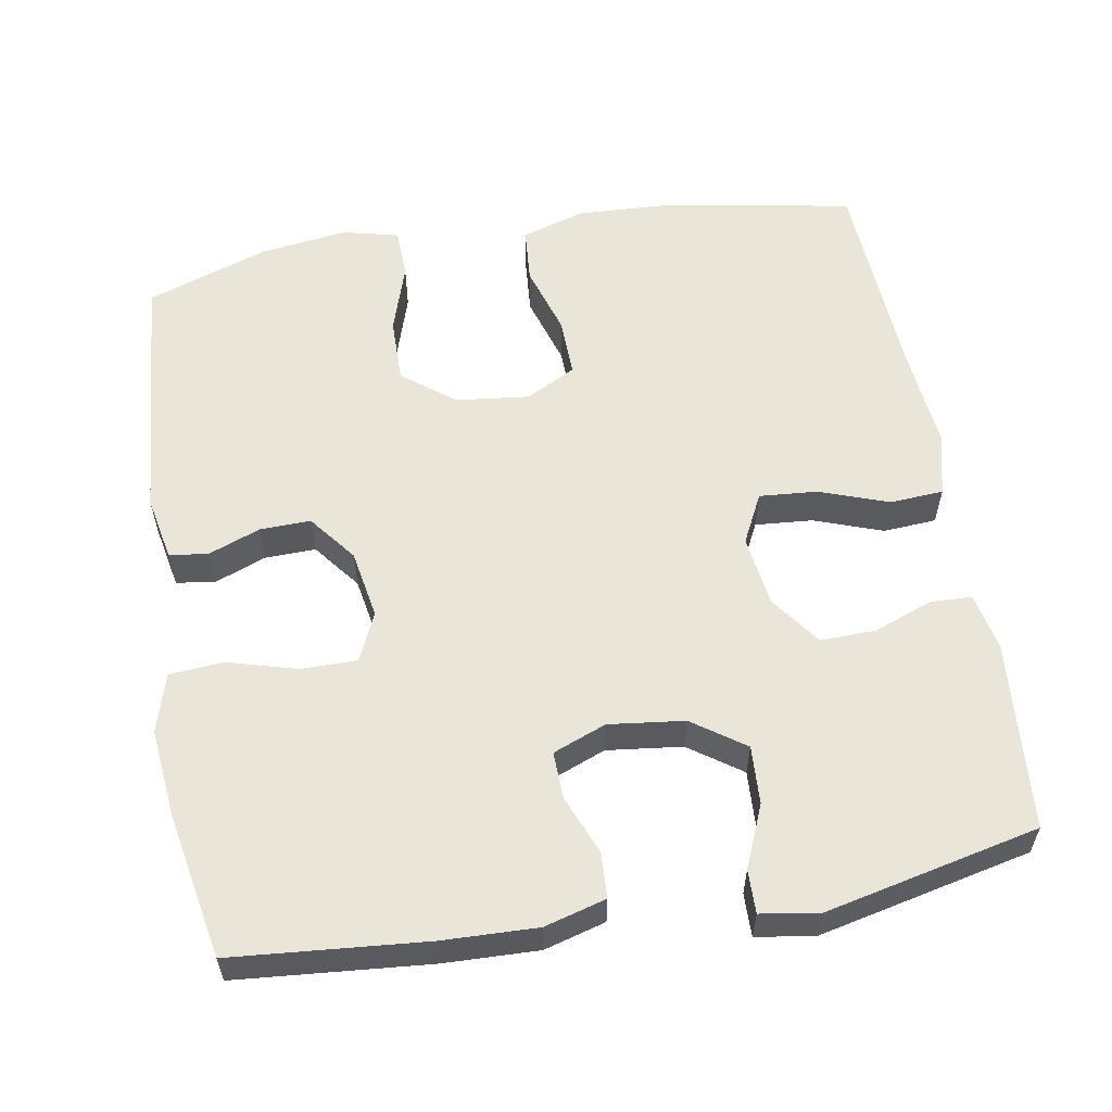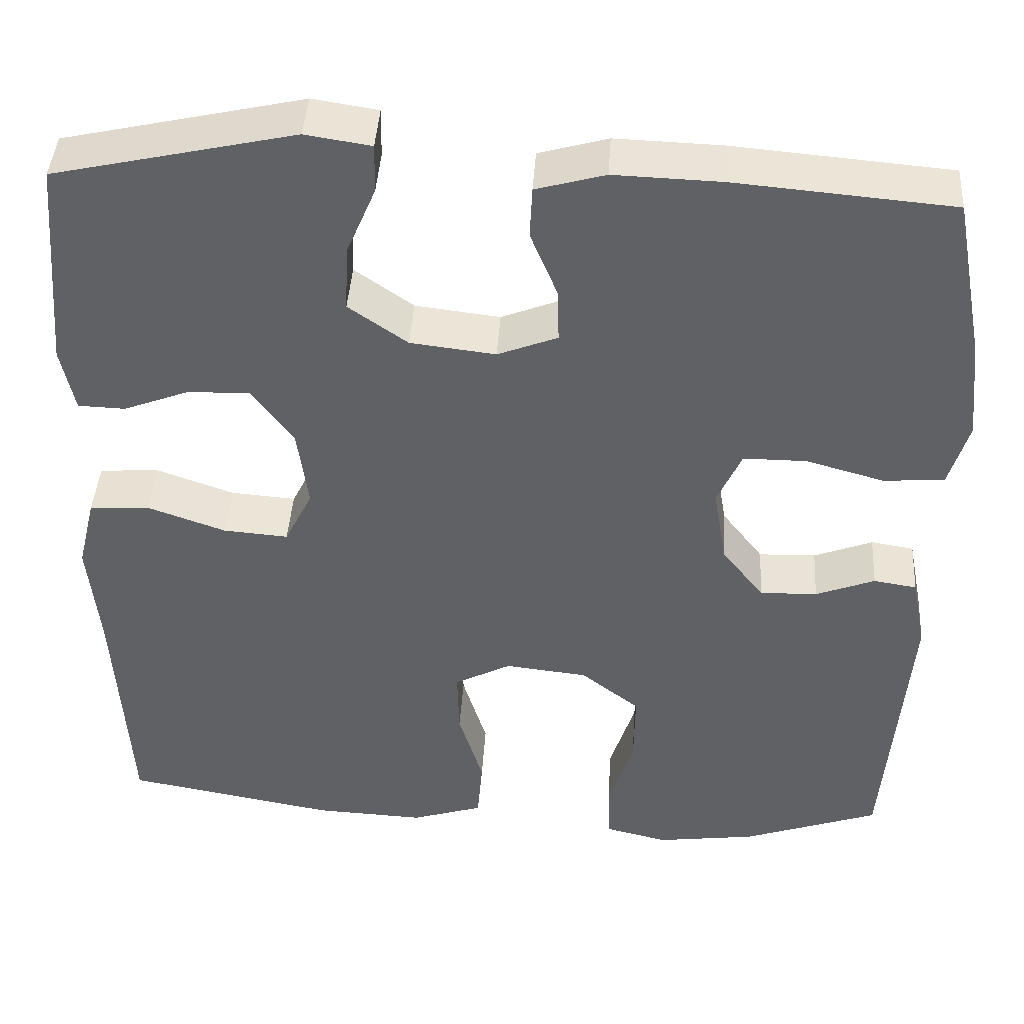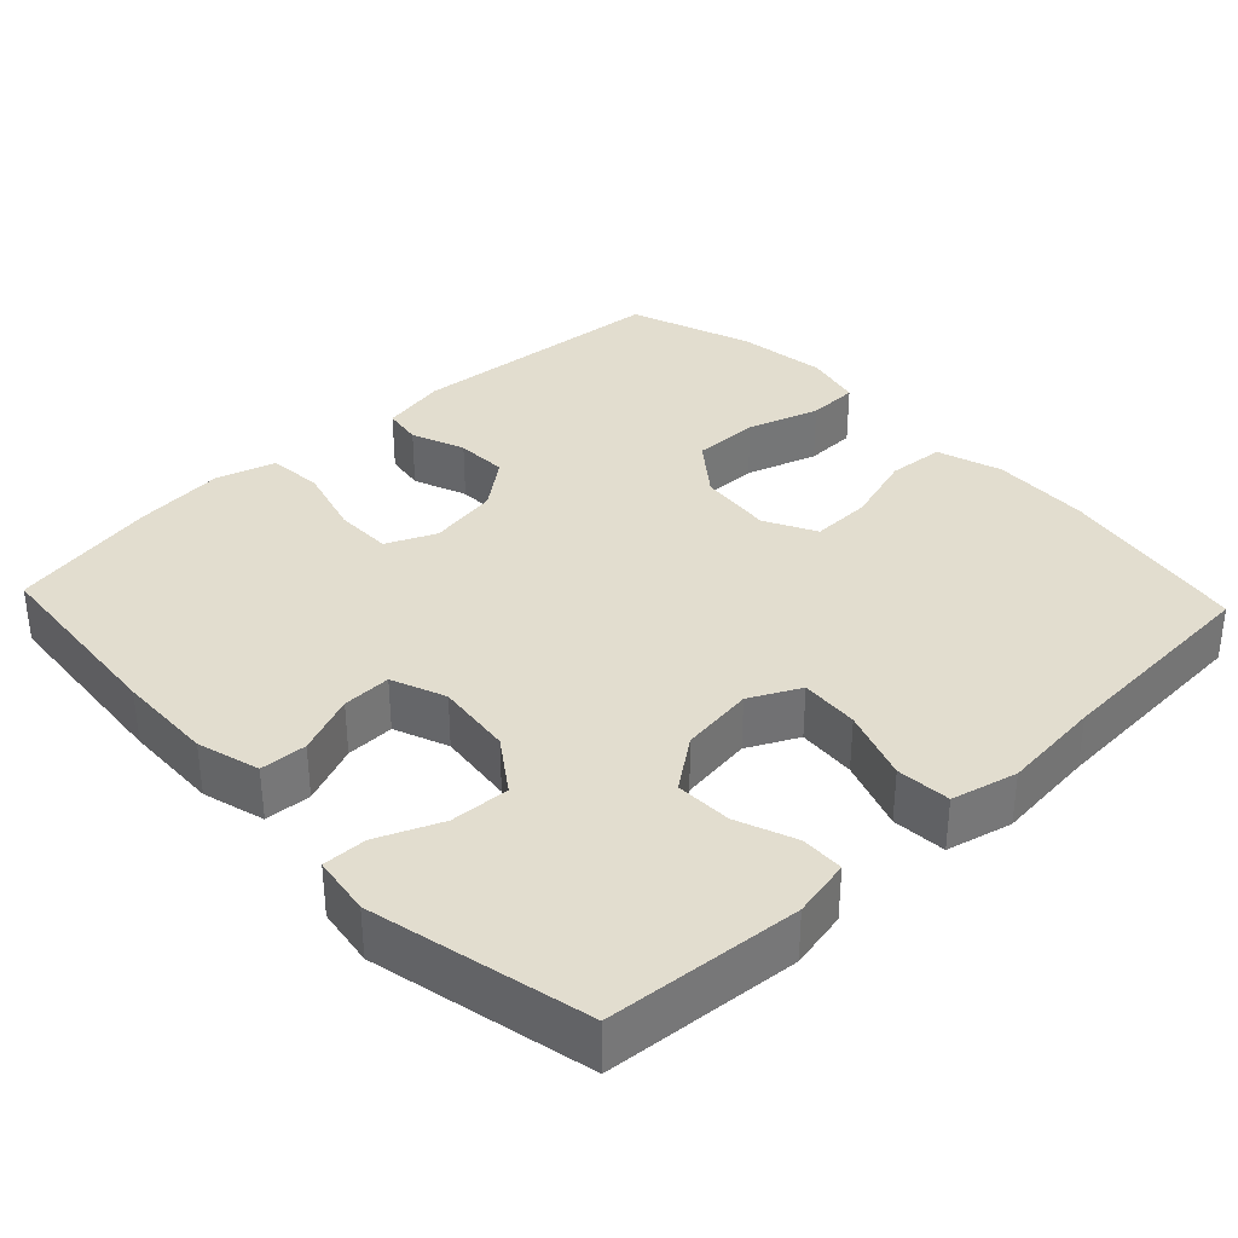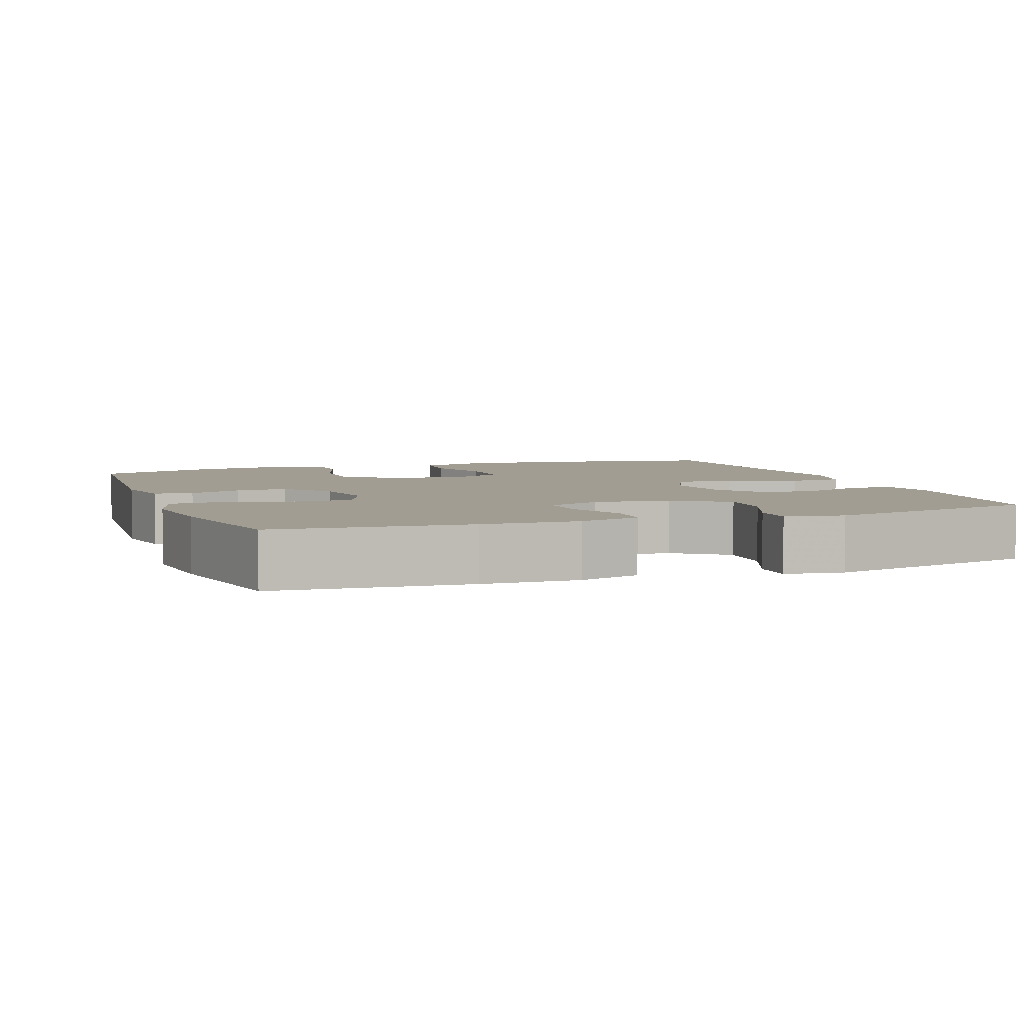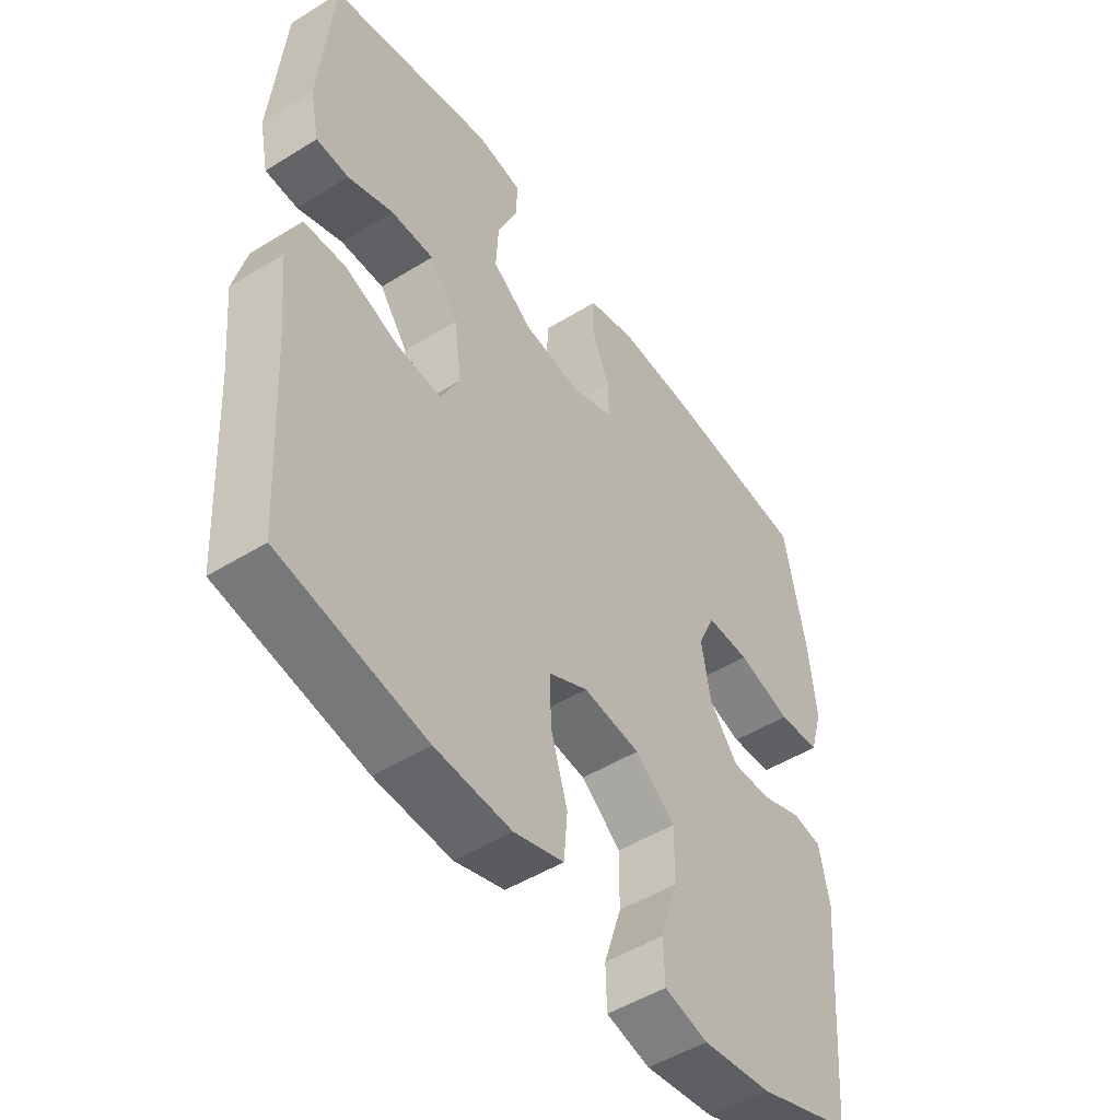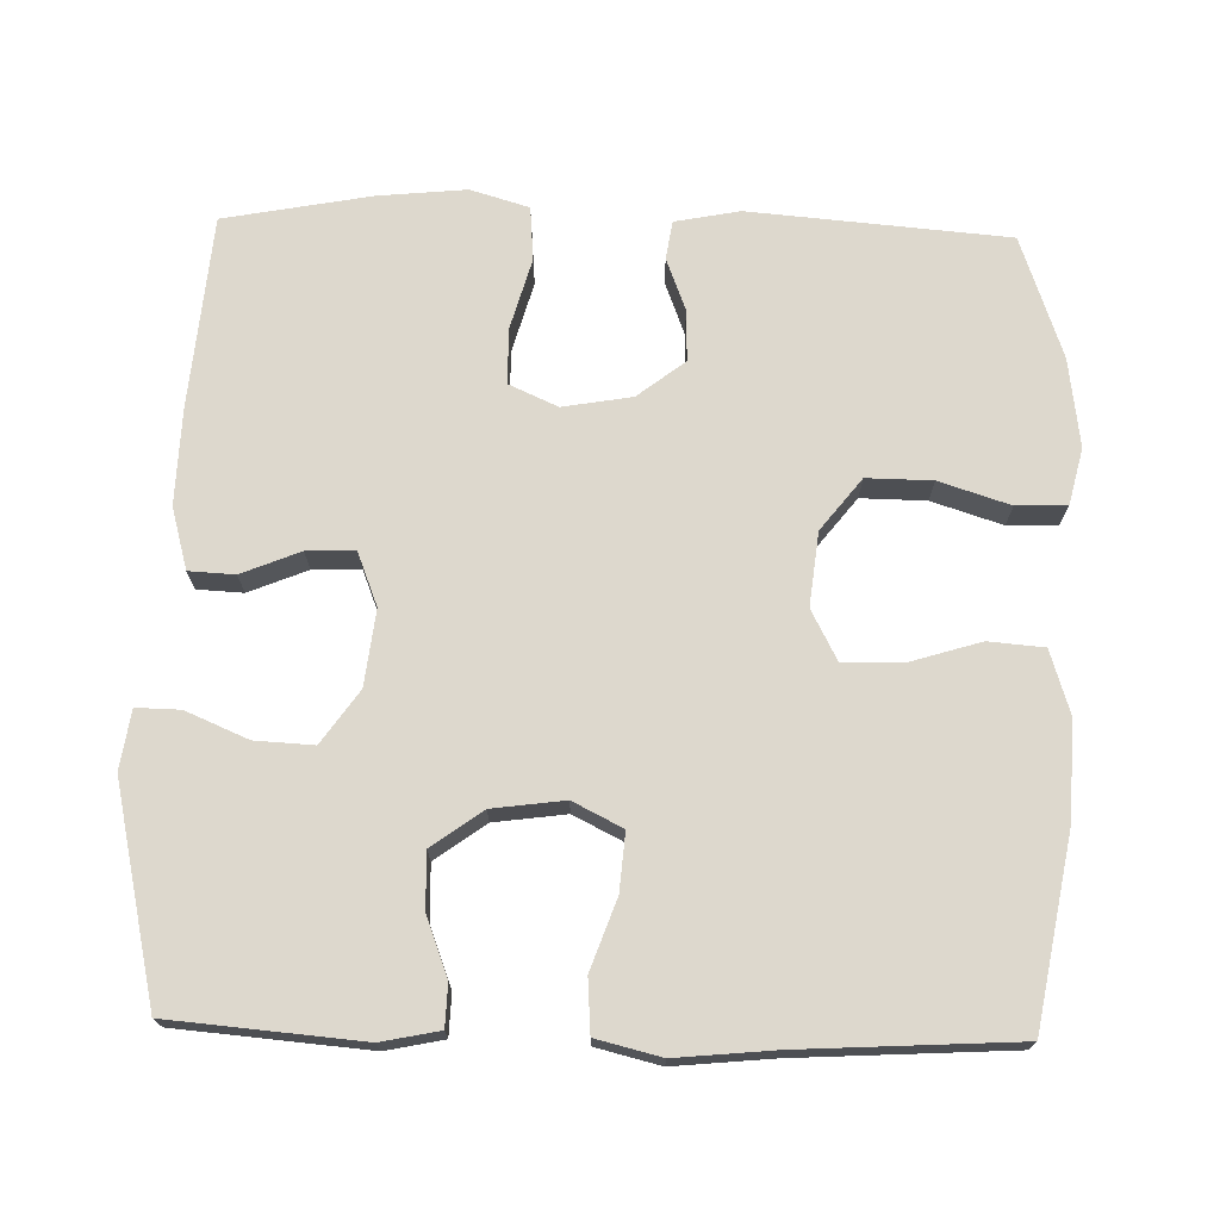
<metadata>
{"format":"obj","ext":"obj","renderer":"f3d","projection":"perspective","resolution":1024,"background":"white","views":[{"elev":57.8,"azim":-9.7,"up":"+Y"},{"elev":42.4,"azim":-176.4,"up":"+Z"},{"elev":34.9,"azim":46.6,"up":"+Y"},{"elev":4.9,"azim":-20.1,"up":"+Y"},{"elev":-49.7,"azim":124.3,"up":"+Z"},{"elev":72.1,"azim":91.5,"up":"+Y"}]}
</metadata>
<code>
v 0.5 0.07 -0.5
v 0.25 0.07 -0.545
v 0.12 0.07 -0.551
v 0.035 0.07 -0.524
v 0.029 0.07 -0.45
v 0.058 0.07 -0.356
v 0.06 0.07 -0.277
v -0.007 0.07 -0.242
v -0.105 0.07 -0.253
v -0.174 0.07 -0.307
v -0.173 0.07 -0.394
v -0.143 0.07 -0.488
v -0.145 0.07 -0.555
v -0.22 0.07 -0.573
v -0.338 0.07 -0.557
v -0.5 0.07 -0.5
v -0.528 0.07 -0.156
v -0.511 0.07 -0.07
v -0.46 0.07 -0.062
v -0.39 0.07 -0.089
v -0.322 0.07 -0.091
v -0.273 0.07 -0.028
v -0.257 0.07 0.064
v -0.286 0.07 0.129
v -0.361 0.07 0.129
v -0.454 0.07 0.103
v -0.526 0.07 0.109
v -0.549 0.07 0.187
v -0.537 0.07 0.305
v -0.5 0.07 0.5
v -0.243 0.07 0.522
v -0.116 0.07 0.526
v -0.034 0.07 0.503
v -0.031 0.07 0.442
v -0.063 0.07 0.364
v -0.065 0.07 0.3
v 0.006 0.07 0.272
v 0.107 0.07 0.284
v 0.177 0.07 0.333
v 0.173 0.07 0.411
v 0.138 0.07 0.494
v 0.137 0.07 0.552
v 0.215 0.07 0.564
v 0.5 0.07 0.5
v 0.521 0.07 0.246
v 0.505 0.07 0.169
v 0.449 0.07 0.167
v 0.371 0.07 0.197
v 0.297 0.07 0.199
v 0.248 0.07 0.132
v 0.235 0.07 0.036
v 0.268 0.07 -0.03
v 0.345 0.07 -0.024
v 0.438 0.07 0.009
v 0.509 0.07 0.004
v 0.53 0.07 -0.082
v 0.517 0.07 -0.213
v 0.5 0 -0.5
v 0.25 0 -0.545
v 0.12 0 -0.551
v 0.035 0 -0.524
v 0.029 0 -0.45
v 0.058 0 -0.356
v 0.06 0 -0.277
v -0.007 0 -0.242
v -0.105 0 -0.253
v -0.174 0 -0.307
v -0.173 0 -0.394
v -0.143 0 -0.488
v -0.145 0 -0.555
v -0.22 0 -0.573
v -0.338 0 -0.557
v -0.5 0 -0.5
v -0.528 0 -0.156
v -0.511 0 -0.07
v -0.46 0 -0.062
v -0.39 0 -0.089
v -0.322 0 -0.091
v -0.273 0 -0.028
v -0.257 0 0.064
v -0.286 0 0.129
v -0.361 0 0.129
v -0.454 0 0.103
v -0.526 0 0.109
v -0.549 0 0.187
v -0.537 0 0.305
v -0.5 0 0.5
v -0.243 0 0.522
v -0.116 0 0.526
v -0.034 0 0.503
v -0.031 0 0.442
v -0.063 0 0.364
v -0.065 0 0.3
v 0.006 0 0.272
v 0.107 0 0.284
v 0.177 0 0.333
v 0.173 0 0.411
v 0.138 0 0.494
v 0.137 0 0.552
v 0.215 0 0.564
v 0.5 0 0.5
v 0.521 0 0.246
v 0.505 0 0.169
v 0.449 0 0.167
v 0.371 0 0.197
v 0.297 0 0.199
v 0.248 0 0.132
v 0.235 0 0.036
v 0.268 0 -0.03
v 0.345 0 -0.024
v 0.438 0 0.009
v 0.509 0 0.004
v 0.53 0 -0.082
v 0.517 0 -0.213
f 54 55 56 57
f 53 54 57 1
f 52 53 1 2
f 51 52 2 3
f 50 51 3 4
f 45 46 47 48
f 45 48 49
f 44 45 49
f 43 44 49 50
f 40 41 42 43
f 39 40 43 50
f 32 33 34 35
f 32 35 36
f 31 32 36
f 30 31 36
f 29 30 36
f 28 29 36 37
f 25 26 27 28
f 24 25 28 37
f 17 18 19 20
f 17 20 21
f 16 17 21
f 15 16 21 22
f 11 12 13 14
f 10 11 14 15
f 50 4 5 6
f 38 39 50 6
f 23 24 37 38
f 10 15 22 23
f 9 10 23 38
f 8 9 38
f 7 8 38
f 6 7 38
f 114 113 112 111
f 58 114 111 110
f 59 58 110 109
f 60 59 109 108
f 61 60 108 107
f 105 104 103 102
f 106 105 102
f 106 102 101
f 107 106 101 100
f 100 99 98 97
f 107 100 97 96
f 92 91 90 89
f 93 92 89
f 93 89 88
f 93 88 87
f 93 87 86
f 94 93 86 85
f 85 84 83 82
f 94 85 82 81
f 77 76 75 74
f 78 77 74
f 78 74 73
f 79 78 73 72
f 71 70 69 68
f 72 71 68 67
f 63 62 61 107
f 63 107 96 95
f 95 94 81 80
f 80 79 72 67
f 95 80 67 66
f 95 66 65
f 95 65 64
f 95 64 63
f 1 58 59 2
f 2 59 60 3
f 3 60 61 4
f 4 61 62 5
f 5 62 63 6
f 6 63 64 7
f 7 64 65 8
f 8 65 66 9
f 9 66 67 10
f 10 67 68 11
f 11 68 69 12
f 12 69 70 13
f 13 70 71 14
f 14 71 72 15
f 15 72 73 16
f 16 73 74 17
f 17 74 75 18
f 18 75 76 19
f 19 76 77 20
f 20 77 78 21
f 21 78 79 22
f 22 79 80 23
f 23 80 81 24
f 24 81 82 25
f 25 82 83 26
f 26 83 84 27
f 27 84 85 28
f 28 85 86 29
f 29 86 87 30
f 30 87 88 31
f 31 88 89 32
f 32 89 90 33
f 33 90 91 34
f 34 91 92 35
f 35 92 93 36
f 36 93 94 37
f 37 94 95 38
f 38 95 96 39
f 39 96 97 40
f 40 97 98 41
f 41 98 99 42
f 42 99 100 43
f 43 100 101 44
f 44 101 102 45
f 45 102 103 46
f 46 103 104 47
f 47 104 105 48
f 48 105 106 49
f 49 106 107 50
f 50 107 108 51
f 51 108 109 52
f 52 109 110 53
f 53 110 111 54
f 54 111 112 55
f 55 112 113 56
f 56 113 114 57
f 57 114 58 1

</code>
